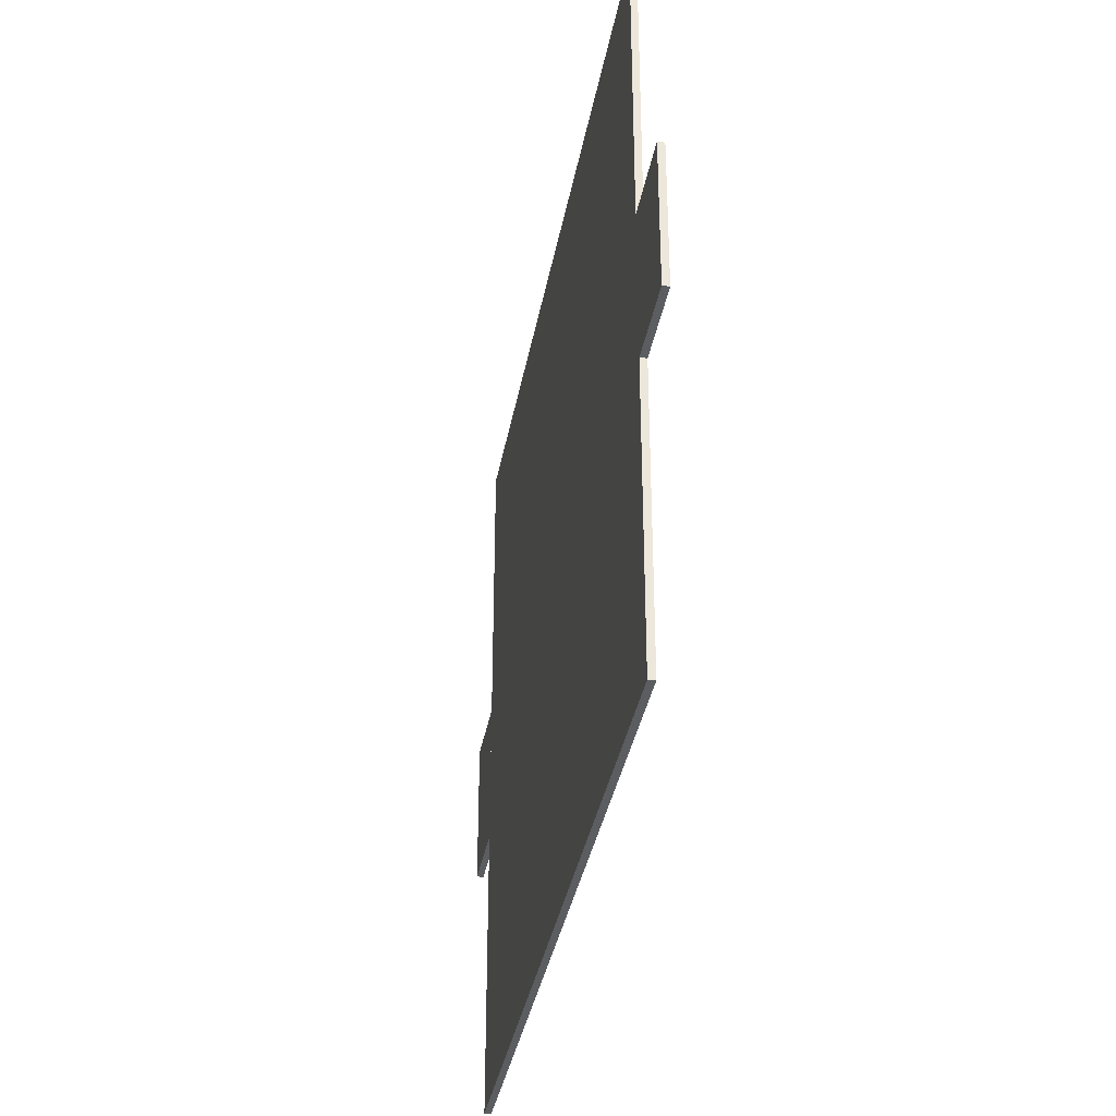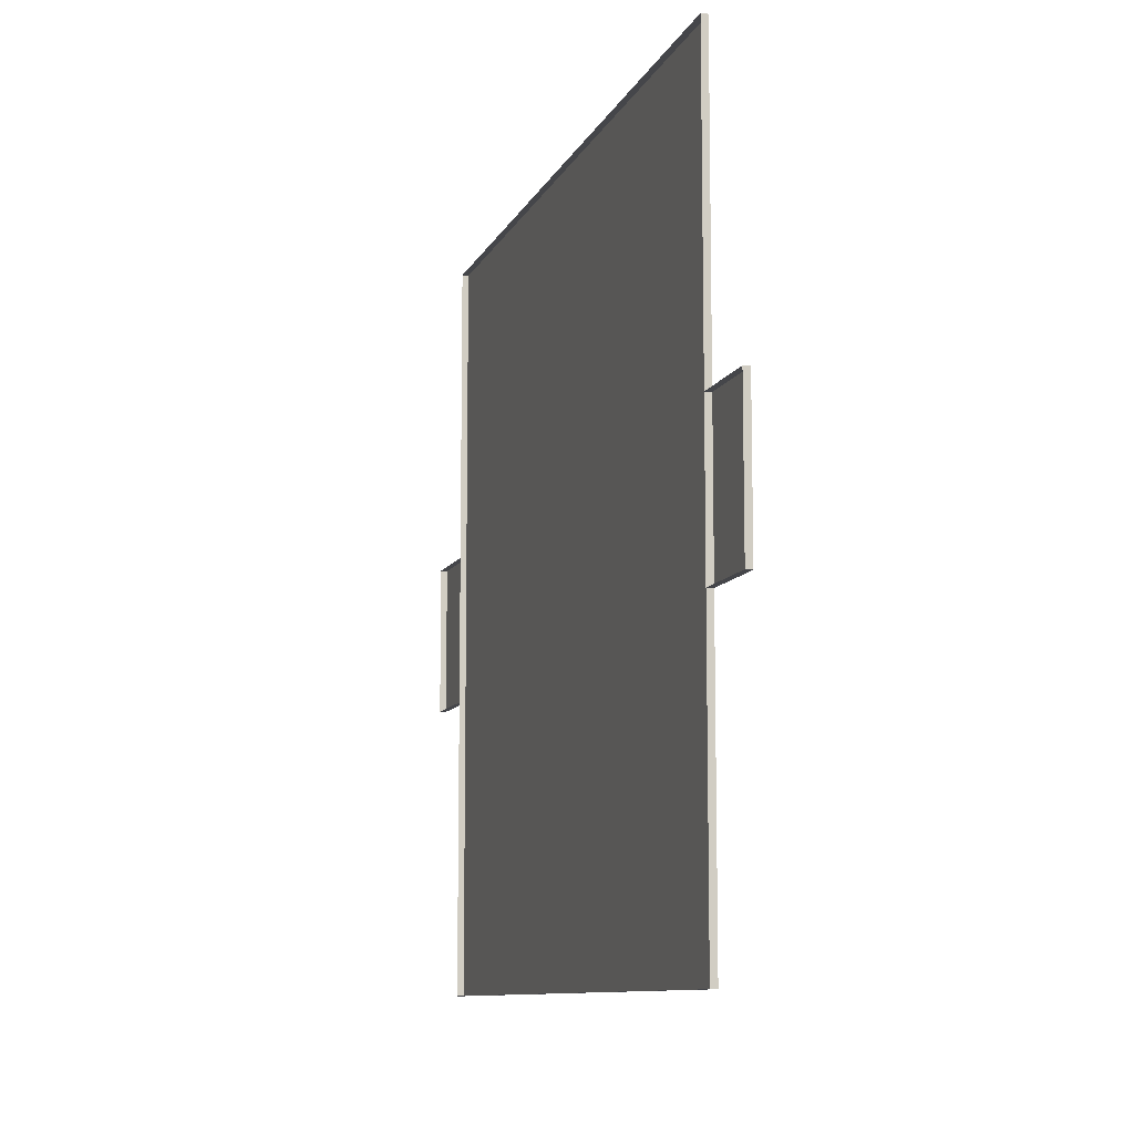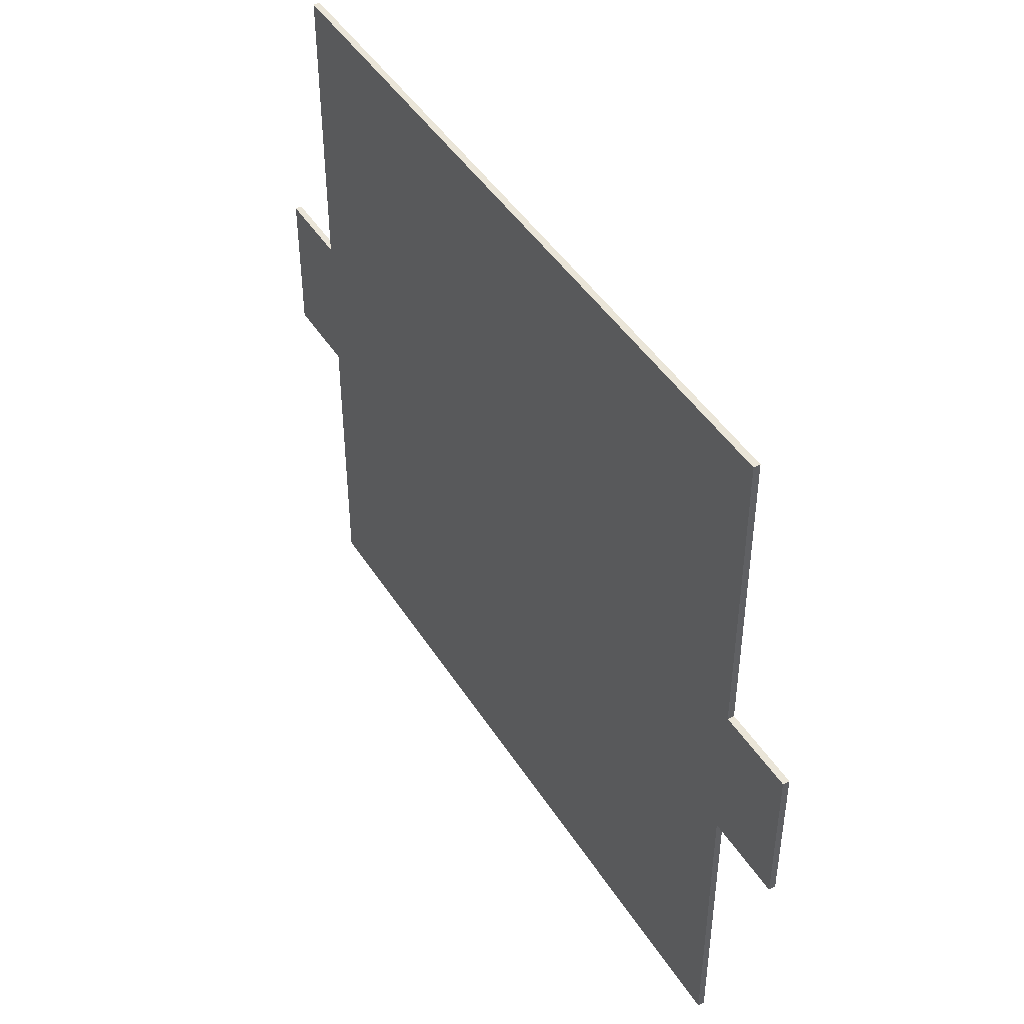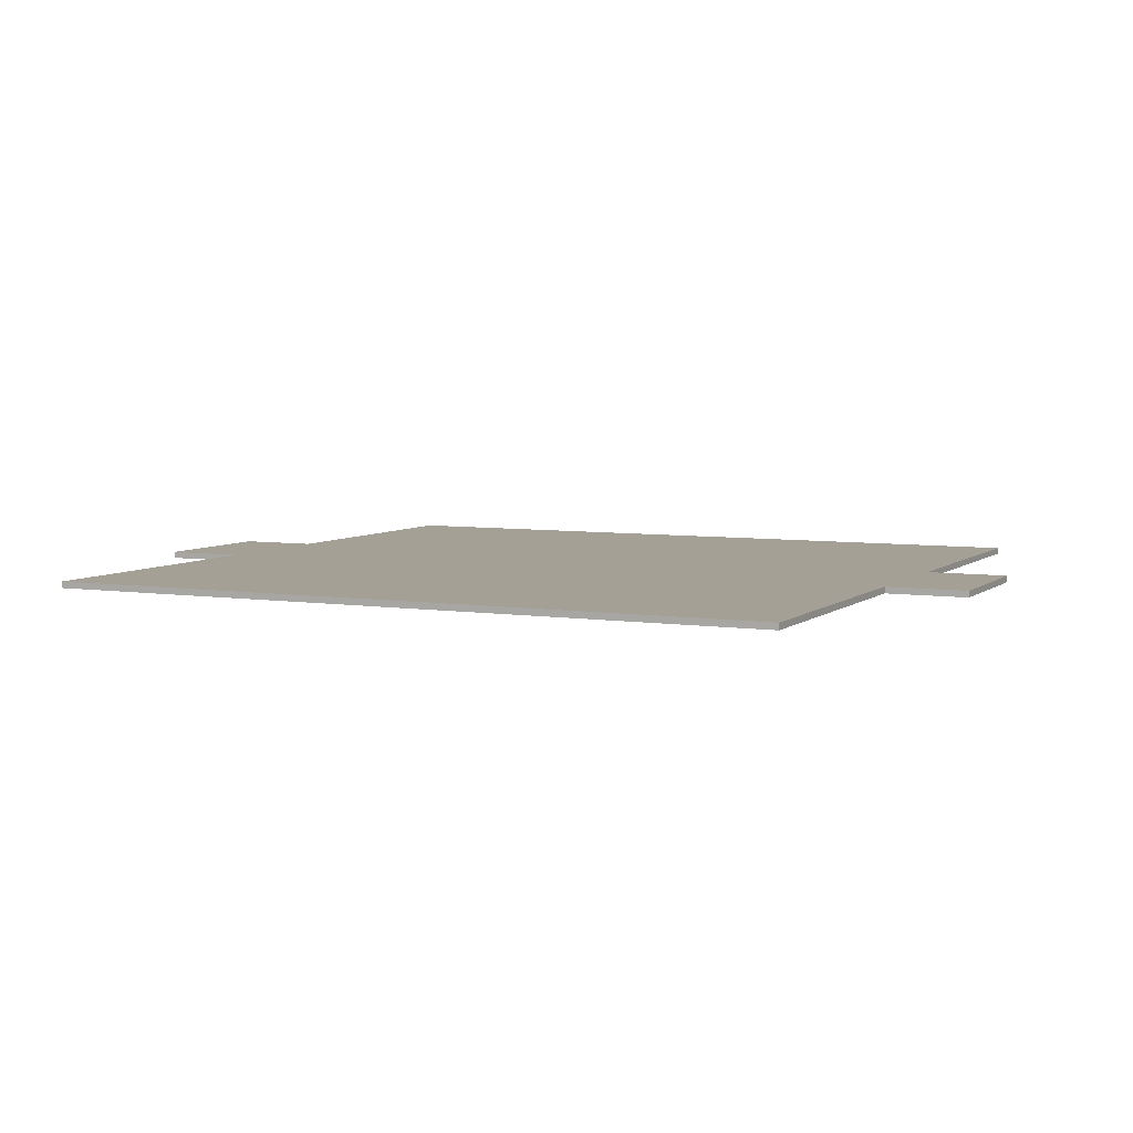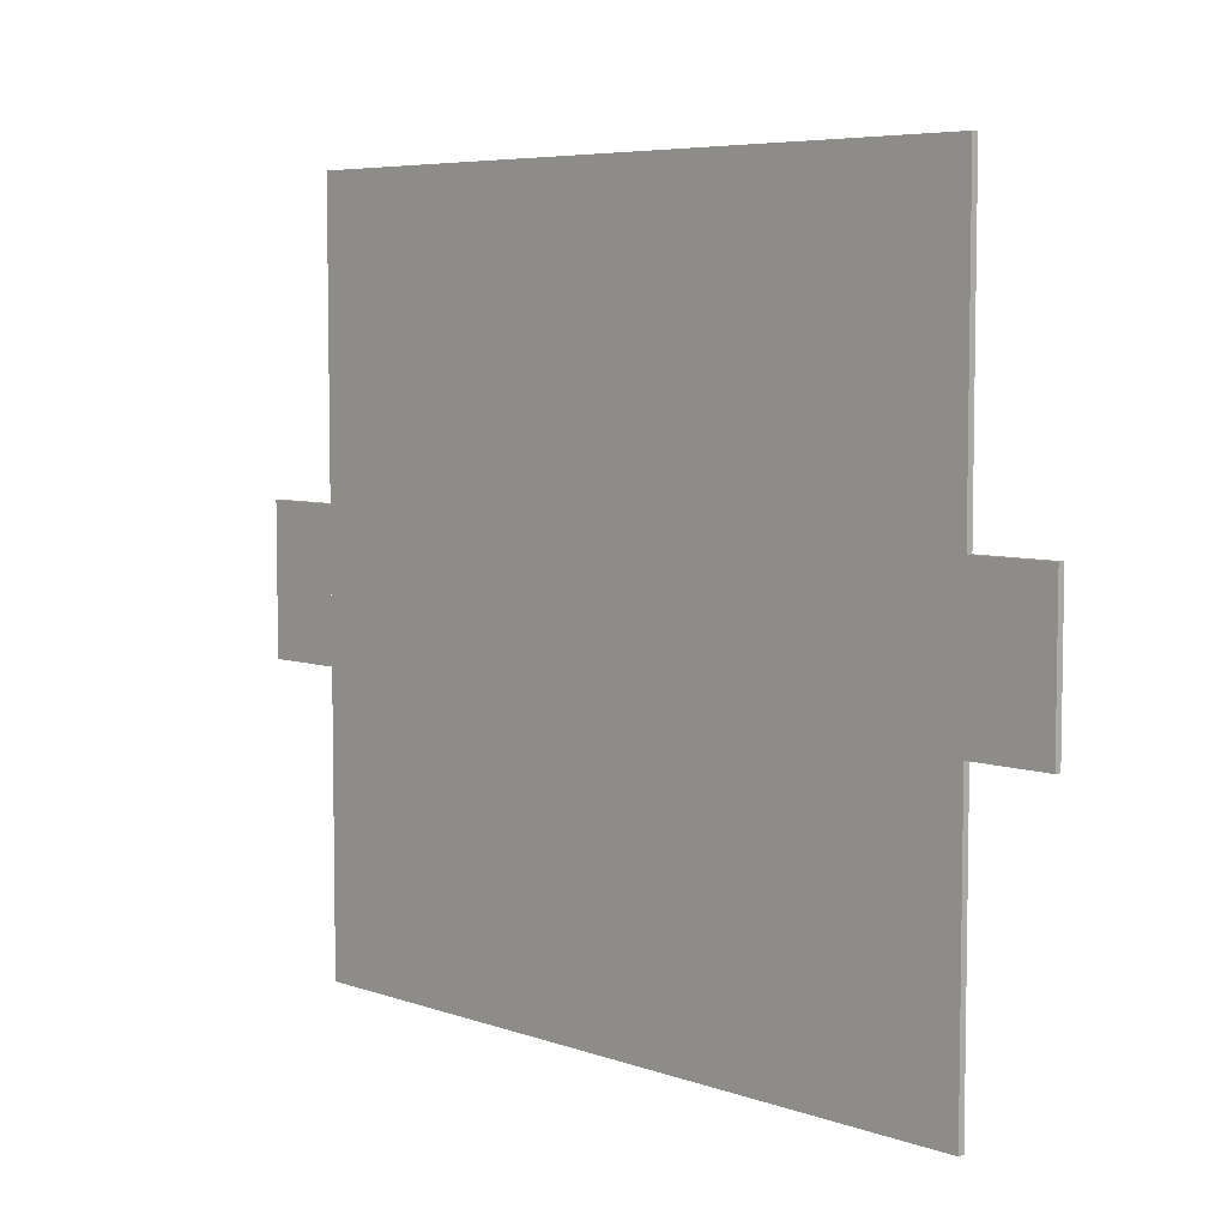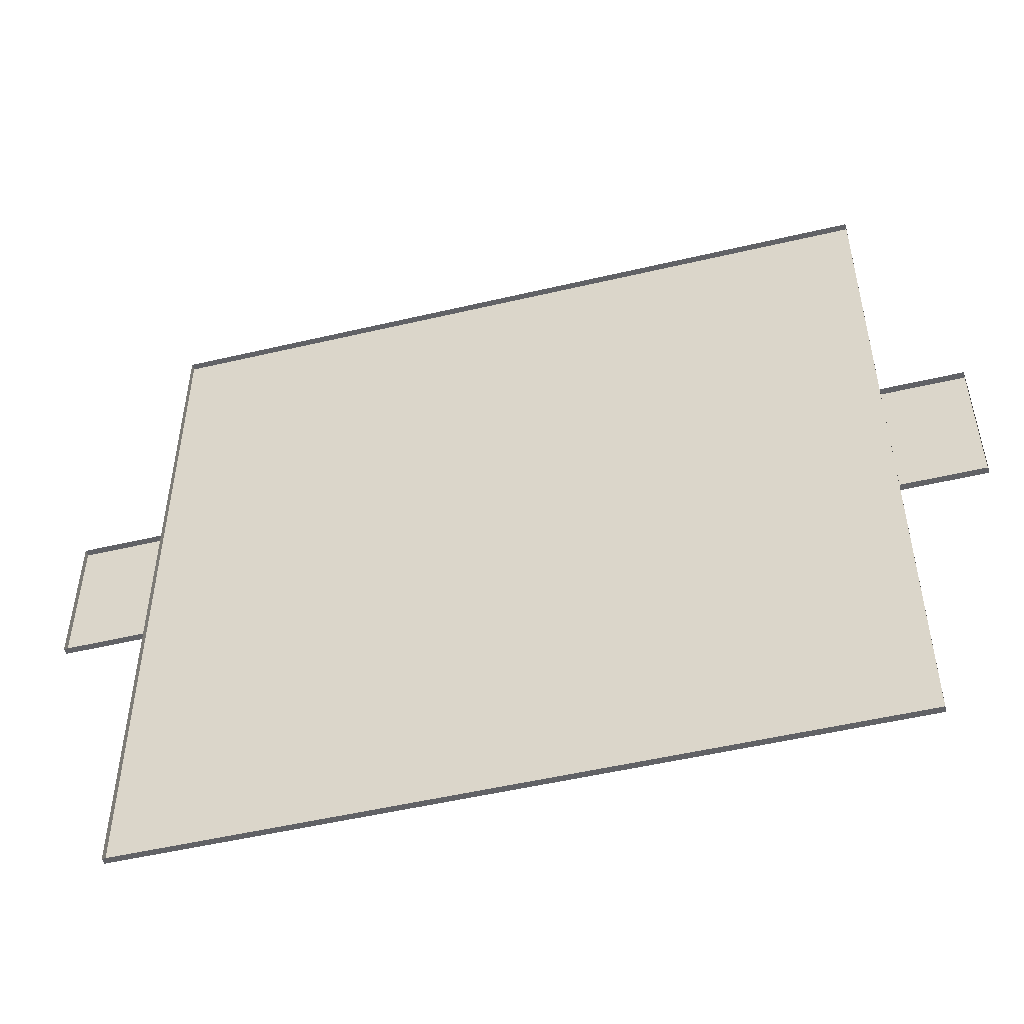
<metadata>
{"format":"obj","ext":"obj","renderer":"f3d","projection":"perspective","resolution":1024,"background":"white","views":[{"elev":-36.1,"azim":79.9,"up":"+Y"},{"elev":-9.9,"azim":-106.6,"up":"+Y"},{"elev":45.1,"azim":59.6,"up":"+Y"},{"elev":5.8,"azim":-154.7,"up":"+Z"},{"elev":6.1,"azim":46.6,"up":"+Y"},{"elev":-50.7,"azim":-165.5,"up":"+Y"}]}
</metadata>
<code>
g royale_cellular_tower_plate_lod0
v -5.668 5.732 0.1
v 5.732 5.732 0.1
v 5.732 -5.668 0.1
v -5.668 -5.668 0.1
v -5.668 5.732 0
v -5.668 5.732 0.1
v -5.668 -5.668 0.1
v -5.668 -5.668 0
v -5.668 -5.668 0
v -5.668 -5.668 0.1
v 5.732 -5.668 0.1
v 5.732 -5.668 0
v 5.732 -5.668 0
v 5.732 -5.668 0.1
v 5.732 5.732 0.1
v 5.732 5.732 0
v 5.732 5.732 0
v 5.732 5.732 0.1
v -5.668 5.732 0.1
v -5.668 5.732 0
v 5.732 1.13 0.1
v 6.994 1.13 0.1
v 6.994 -1.161 0.1
v 5.732 -1.161 0.1
v 5.732 -1.161 0
v 5.732 -1.161 0.1
v 6.994 -1.161 0.1
v 6.994 -1.161 0
v 6.994 -1.161 0
v 6.994 -1.161 0.1
v 6.994 1.13 0.1
v 6.994 1.13 0
v 6.994 1.13 0
v 6.994 1.13 0.1
v 5.732 1.13 0.1
v 5.732 1.13 0
v -5.668 -1.161 0.1
v -6.93 -1.161 0.1
v -6.93 1.13 0.1
v -5.668 1.13 0.1
v -5.668 1.13 0
v -5.668 1.13 0.1
v -6.93 1.13 0.1
v -6.93 1.13 0
v -6.93 1.13 0
v -6.93 1.13 0.1
v -6.93 -1.161 0.1
v -6.93 -1.161 0
v -6.93 -1.161 0
v -6.93 -1.161 0.1
v -5.668 -1.161 0.1
v -5.668 -1.161 0
g royale_cellular_tower_plate_lod0_0
f 3 2 1
f 4 3 1
f 7 6 5
f 8 7 5
f 11 10 9
f 12 11 9
f 15 14 13
f 16 15 13
f 19 18 17
f 20 19 17
f 23 22 21
f 24 23 21
f 27 26 25
f 28 27 25
f 31 30 29
f 32 31 29
f 35 34 33
f 36 35 33
f 39 38 37
f 40 39 37
f 43 42 41
f 44 43 41
f 47 46 45
f 48 47 45
f 51 50 49
f 52 51 49

</code>
